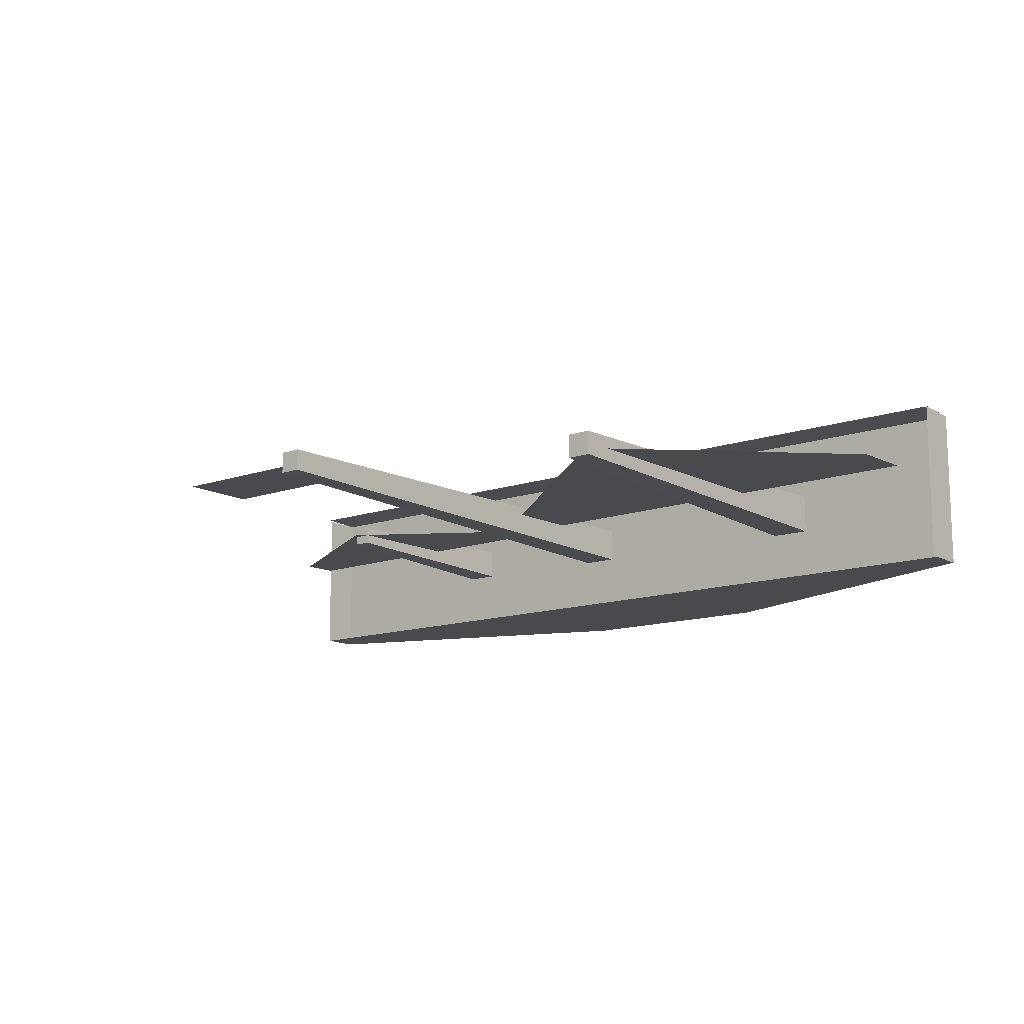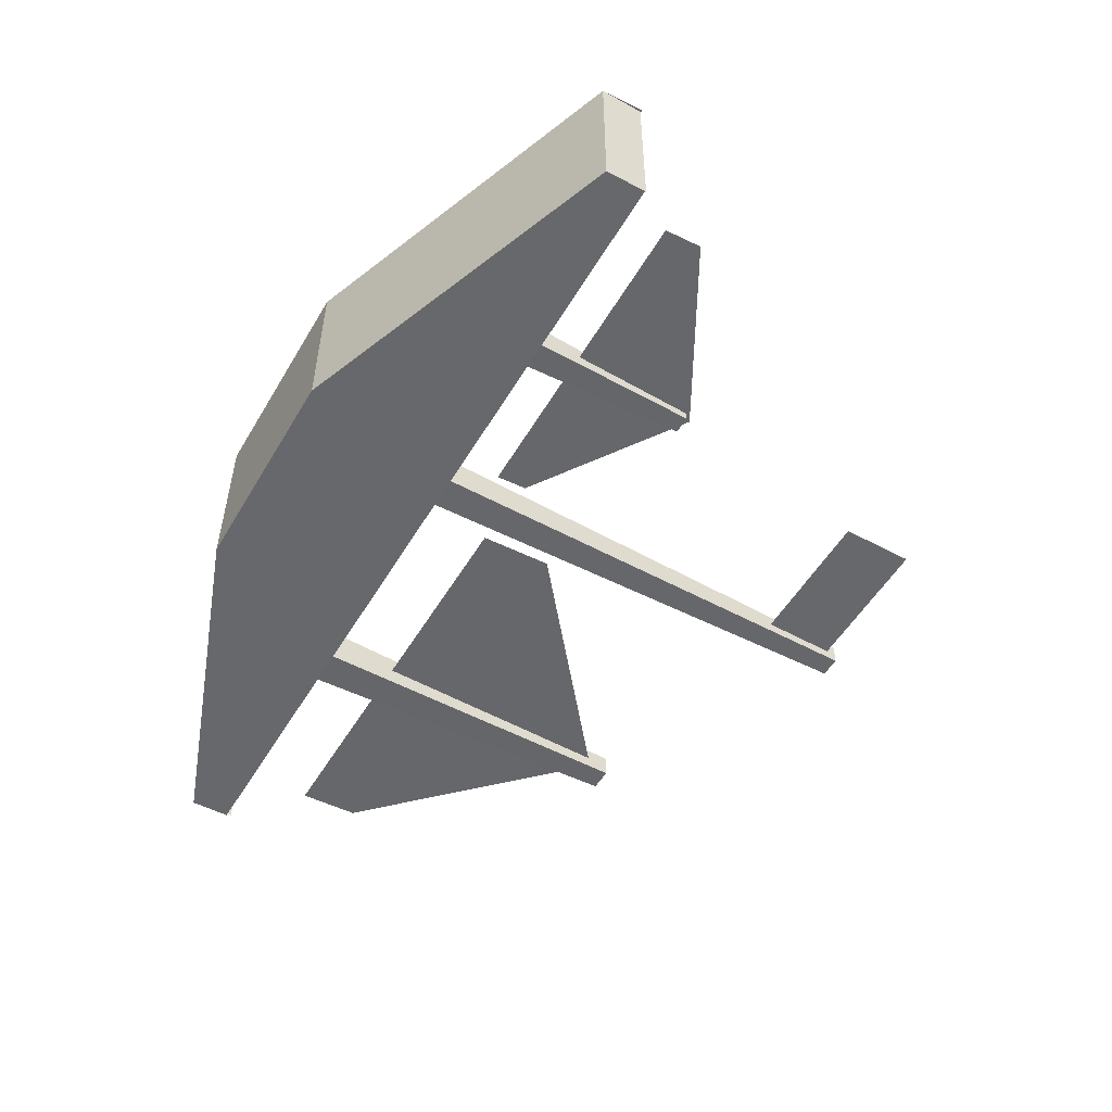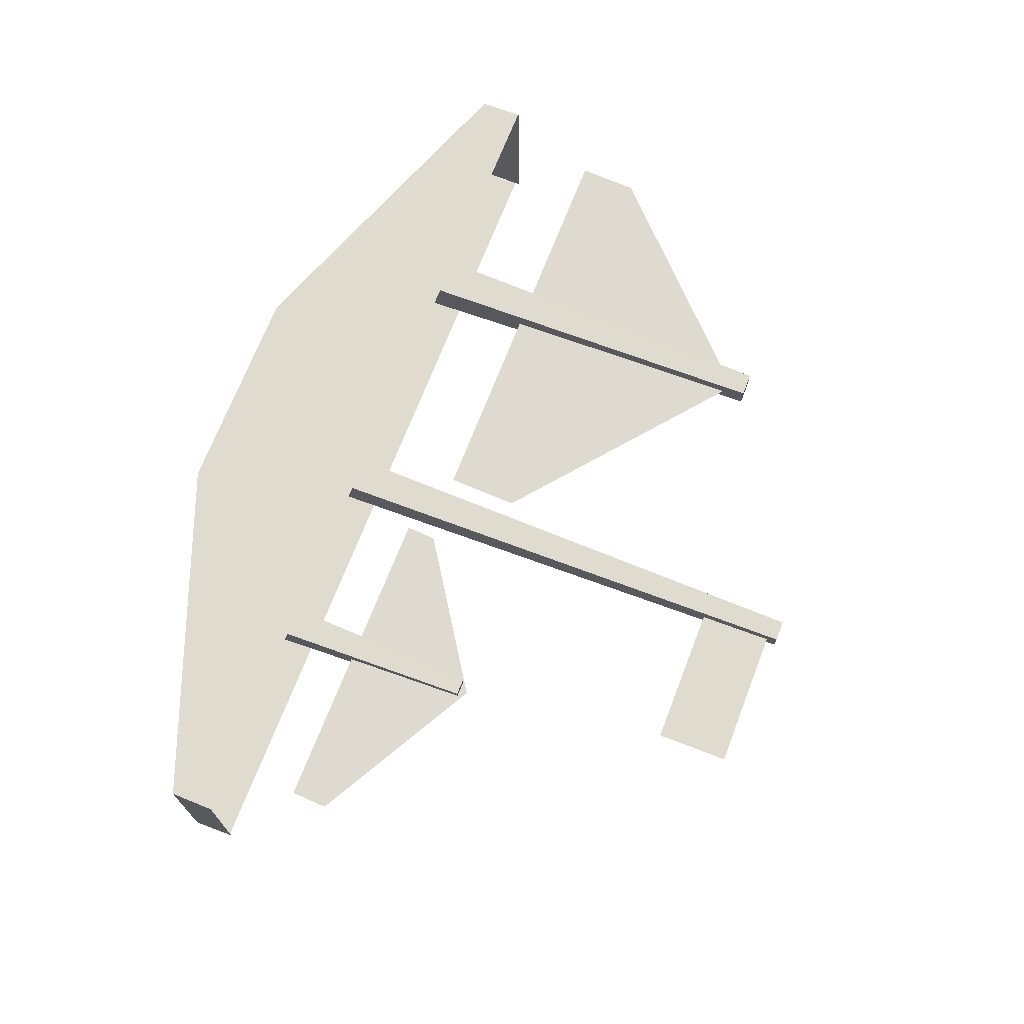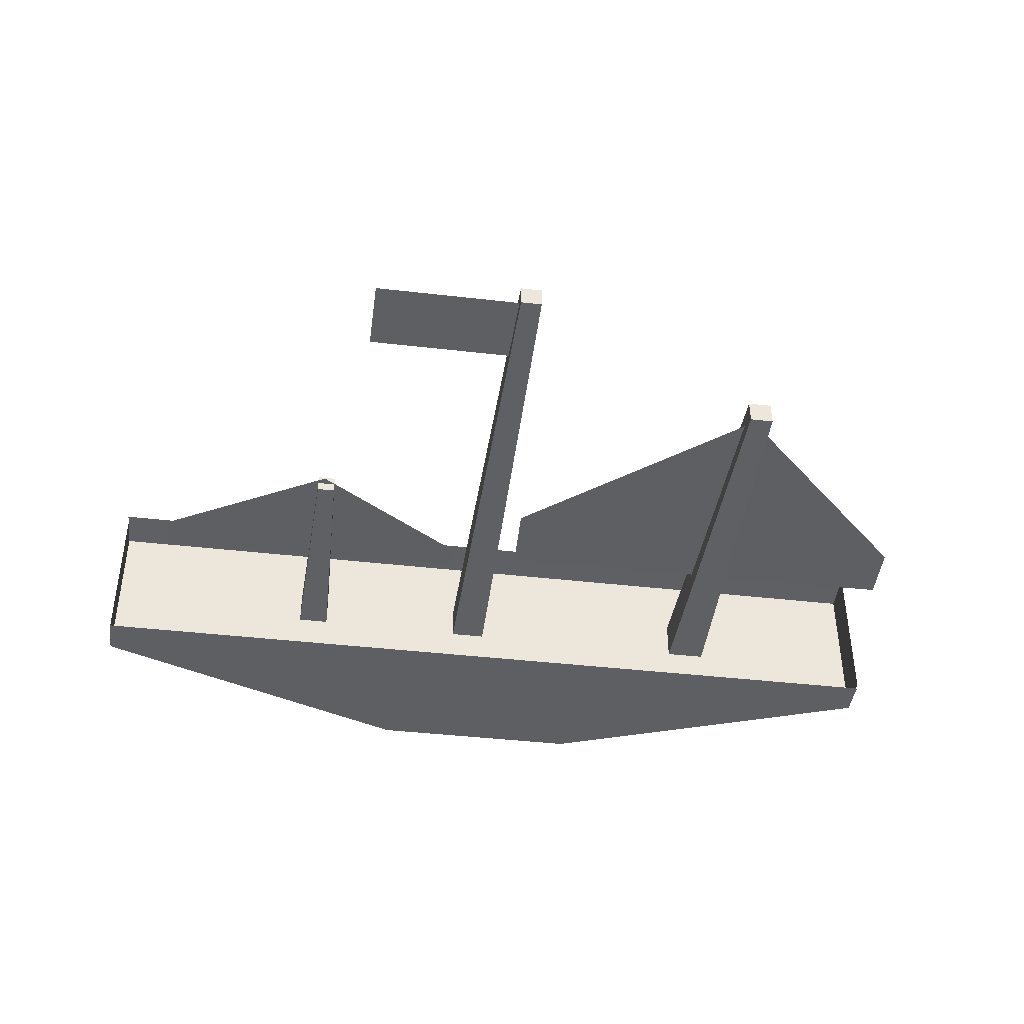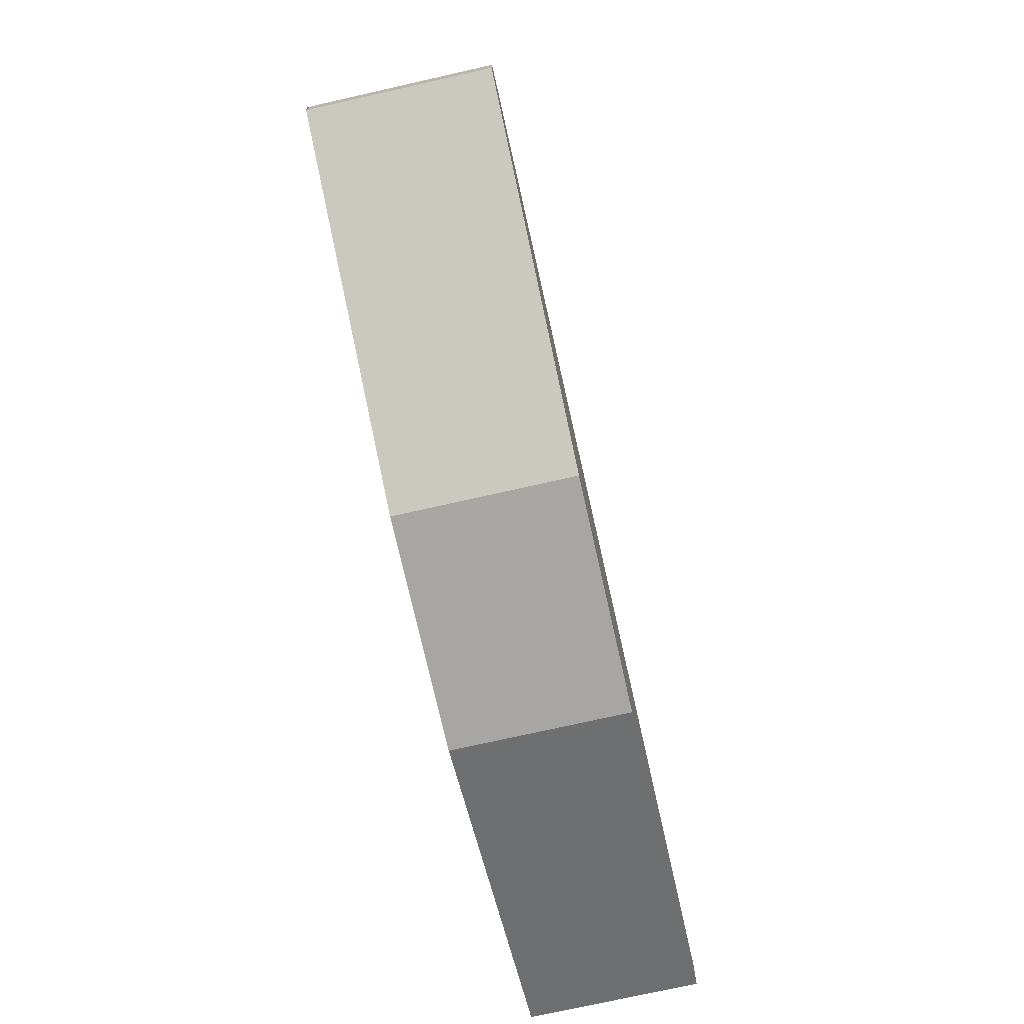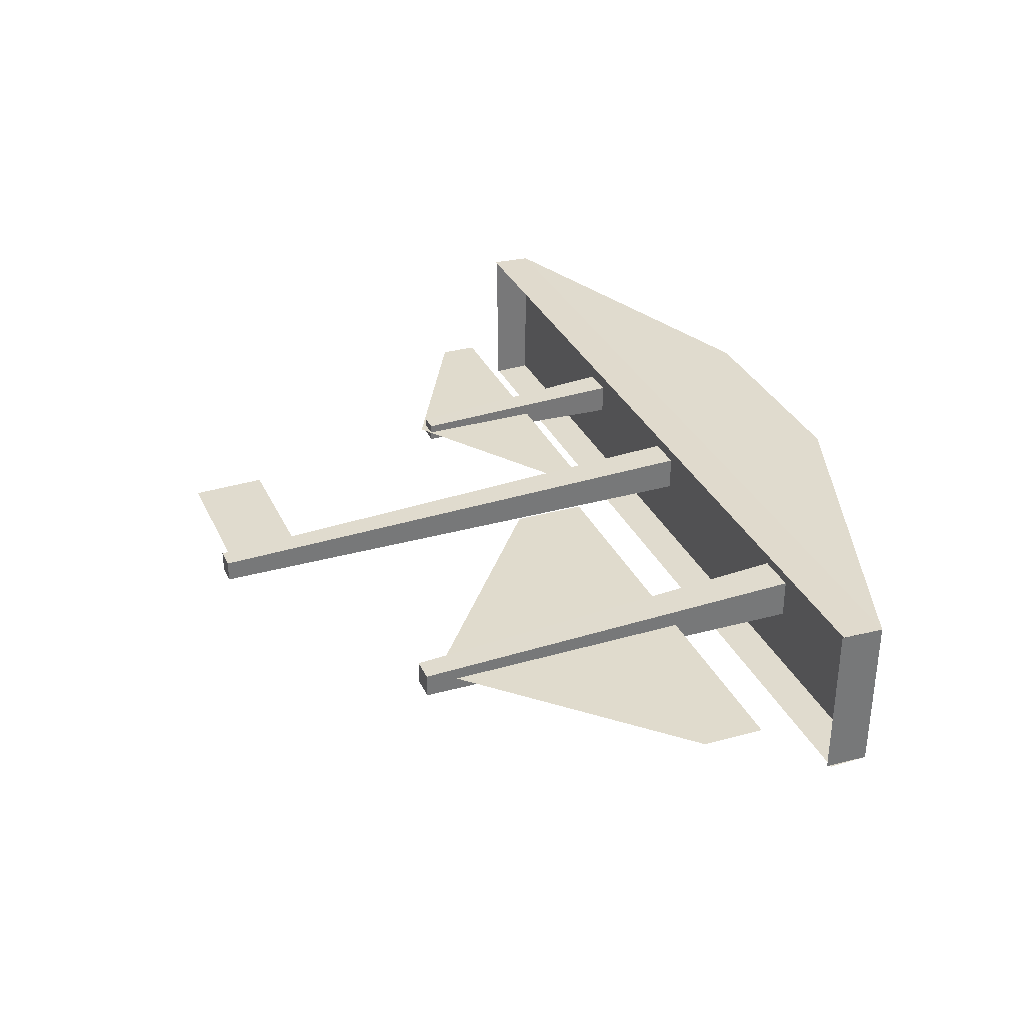
<metadata>
{"format":"obj","ext":"obj","renderer":"f3d","projection":"perspective","resolution":1024,"background":"white","views":[{"elev":-13.1,"azim":-141.4,"up":"+Z"},{"elev":-52.4,"azim":60.0,"up":"+Z"},{"elev":70.3,"azim":111.2,"up":"+Z"},{"elev":-41.9,"azim":172.1,"up":"+Z"},{"elev":-74.1,"azim":102.7,"up":"+Y"},{"elev":33.6,"azim":-112.7,"up":"+Z"}]}
</metadata>
<code>
o Plane.002
v 0.2517 9.521 -0.04349
v 2.936 9.521 -0.04349
v 0.2517 8.319 -0.04349
v 2.936 8.319 -0.04349
f 1 2 4 3
o Plane
v 0.9418 2.672 -0.01652
v 6.245 2.644 -0.04451
v 0.9698 3.176 -0.01691
v 6.273 3.252 -0.04491
v 3.434 2.659 -0.02968
v 3.462 4.826 -0.03007
f 9 6 8 10
f 5 9 10 7
o Cube.001
v 3.165 0.8244 0.2289
v 3.165 0.8244 -0.2955
v 3.689 0.8244 -0.2955
v 3.689 0.8244 0.2289
v 3.282 4.691 0.1123
v 3.282 4.691 -0.1789
v 3.573 4.691 -0.1789
v 3.573 4.691 0.1123
f 15 16 12 11
f 16 17 13 12
f 17 18 14 13
f 18 15 11 14
f 11 12 13 14
f 18 17 16 15
o Cube
v 1.762 -1 -1.321
v 1.762 -1 1.321
v -1.762 -1 1.321
v -1.762 -1 -1.321
v 7.191 1 -1.321
v 7.191 1 1.321
v -7.191 1 1.321
v -7.191 1 -1.321
v 7.205 1.694 1.353
v -7.177 1.694 1.353
v 7.197 1.64 -1.321
v -7.185 1.64 -1.321
v 7.182 1.669 -1.322
v 7.182 1.669 1.32
v -7.175 1.717 1.35
v -7.175 1.717 -1.292
f 19 20 21 22
f 23 26 25 24
f 19 23 24 20
f 20 24 25 21
f 21 25 26 22
f 23 19 22 26
f 25 24 27 28
f 23 26 30 29
f 24 23 31 32
f 26 25 33 34
o Cube.002
v -4.309 0.03818 0.3128
v -4.309 0.03818 -0.3803
v -3.616 0.03818 -0.3803
v -3.616 0.03818 0.3128
v -4.155 7.568 0.1587
v -4.155 7.568 -0.2261
v -3.77 7.568 -0.2261
v -3.77 7.568 0.1587
f 39 40 36 35
f 40 41 37 36
f 41 42 38 37
f 42 39 35 38
f 35 36 37 38
f 42 41 40 39
o Plane.001
v -7.256 3.09 -0.0114
v -0.2464 3.082 -0.04842
v -7.215 4.071 -0.01198
v -0.2041 4.266 -0.04902
v -3.962 3.086 -0.0288
v -3.906 7.307 -0.02959
f 47 44 46 48
f 43 47 48 45
o Cube.003
v 0.08554 -0.3522 0.2753
v 0.08554 -0.3522 -0.3428
v 0.7036 -0.3522 -0.3428
v 0.7036 -0.3522 0.2753
v 0.223 9.684 0.1378
v 0.223 9.684 -0.2053
v 0.5662 9.684 -0.2053
v 0.5662 9.684 0.1378
f 53 54 50 49
f 54 55 51 50
f 55 56 52 51
f 56 53 49 52
f 49 50 51 52
f 56 55 54 53

</code>
